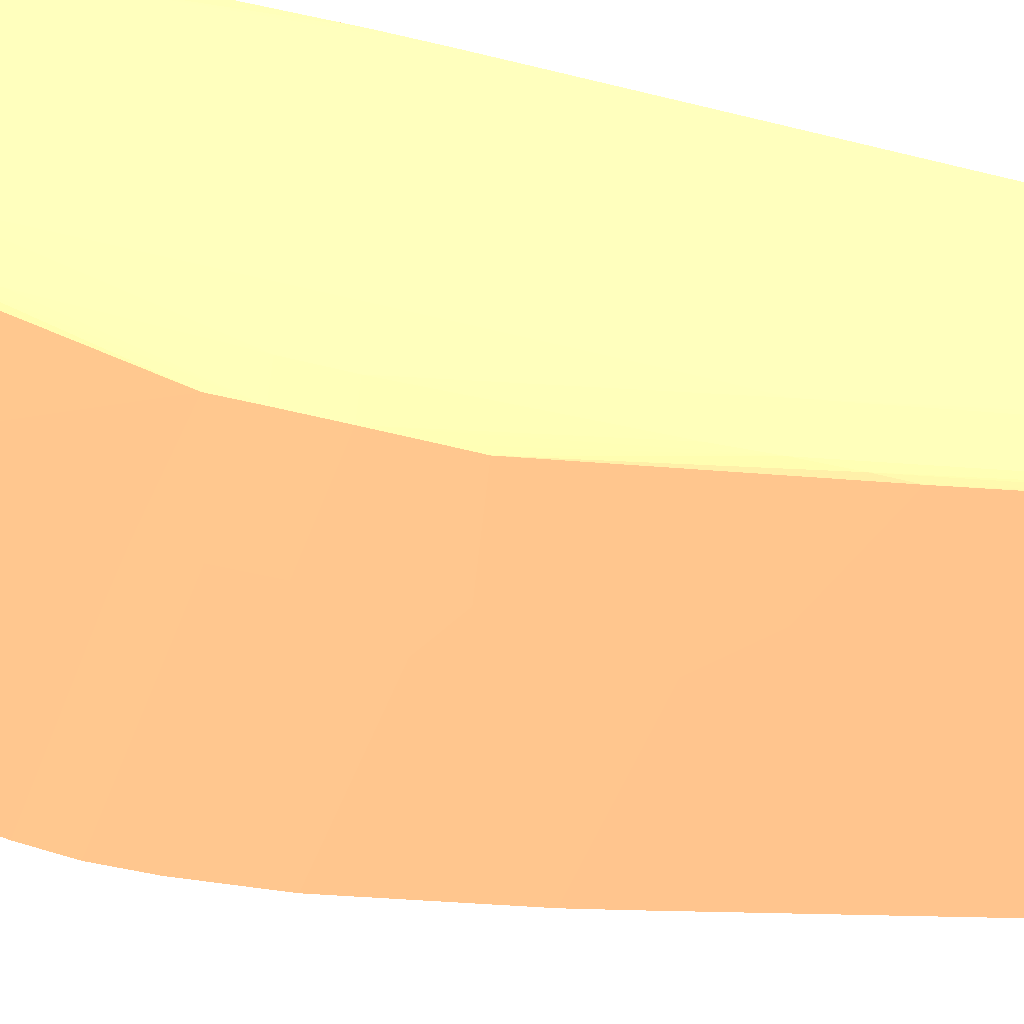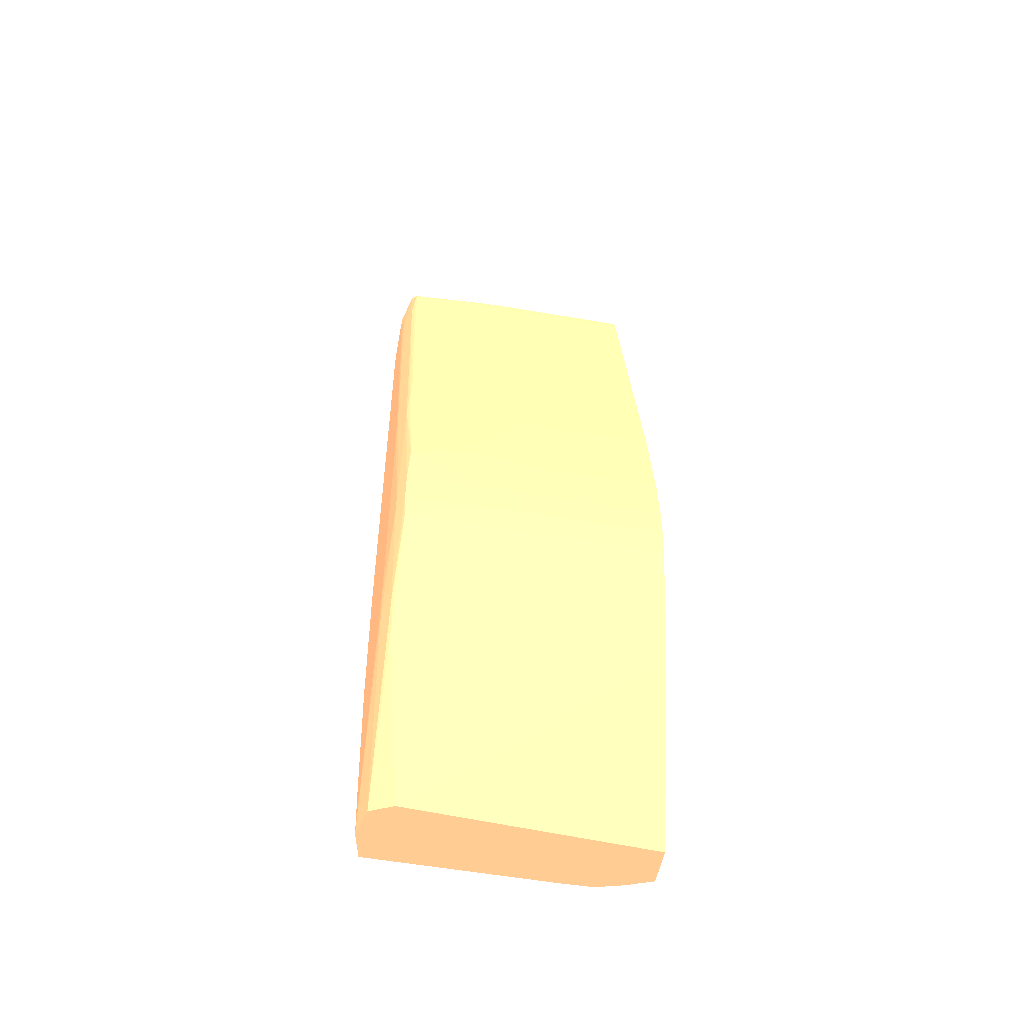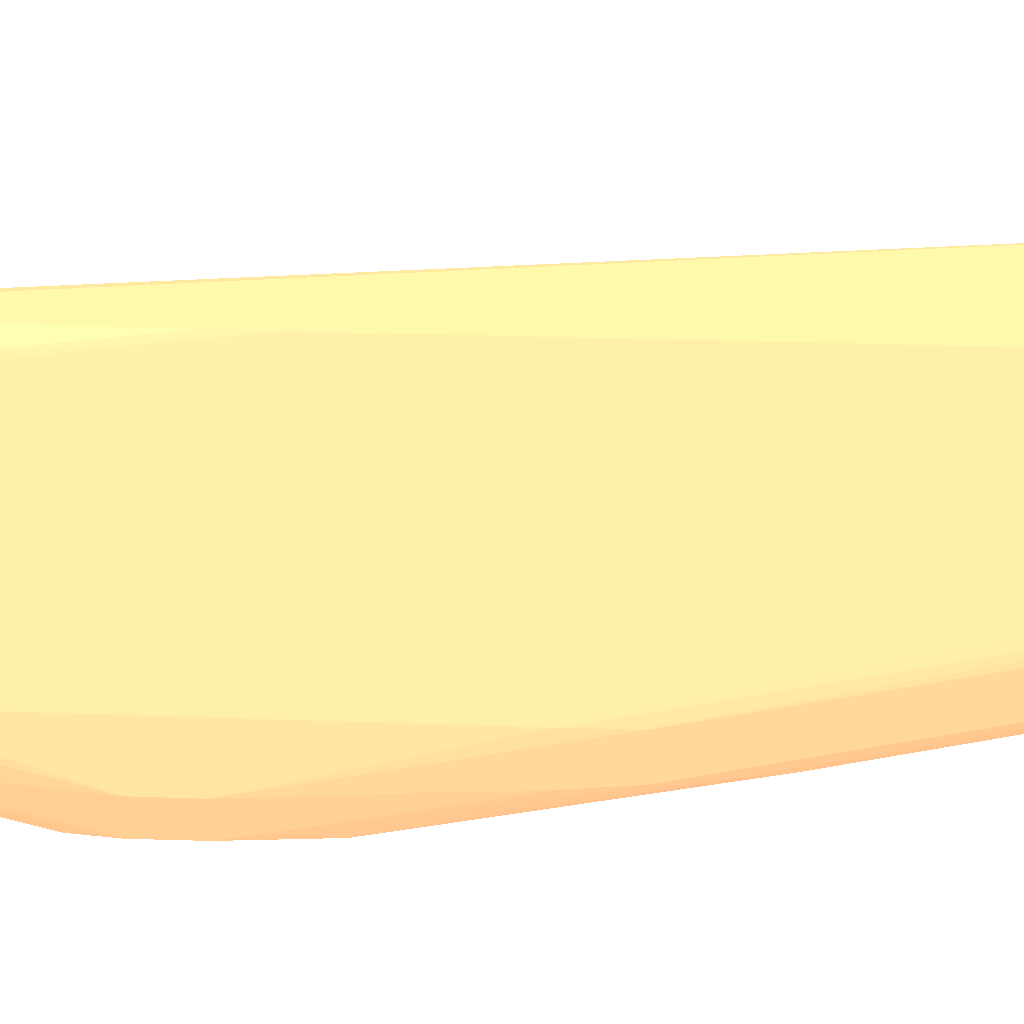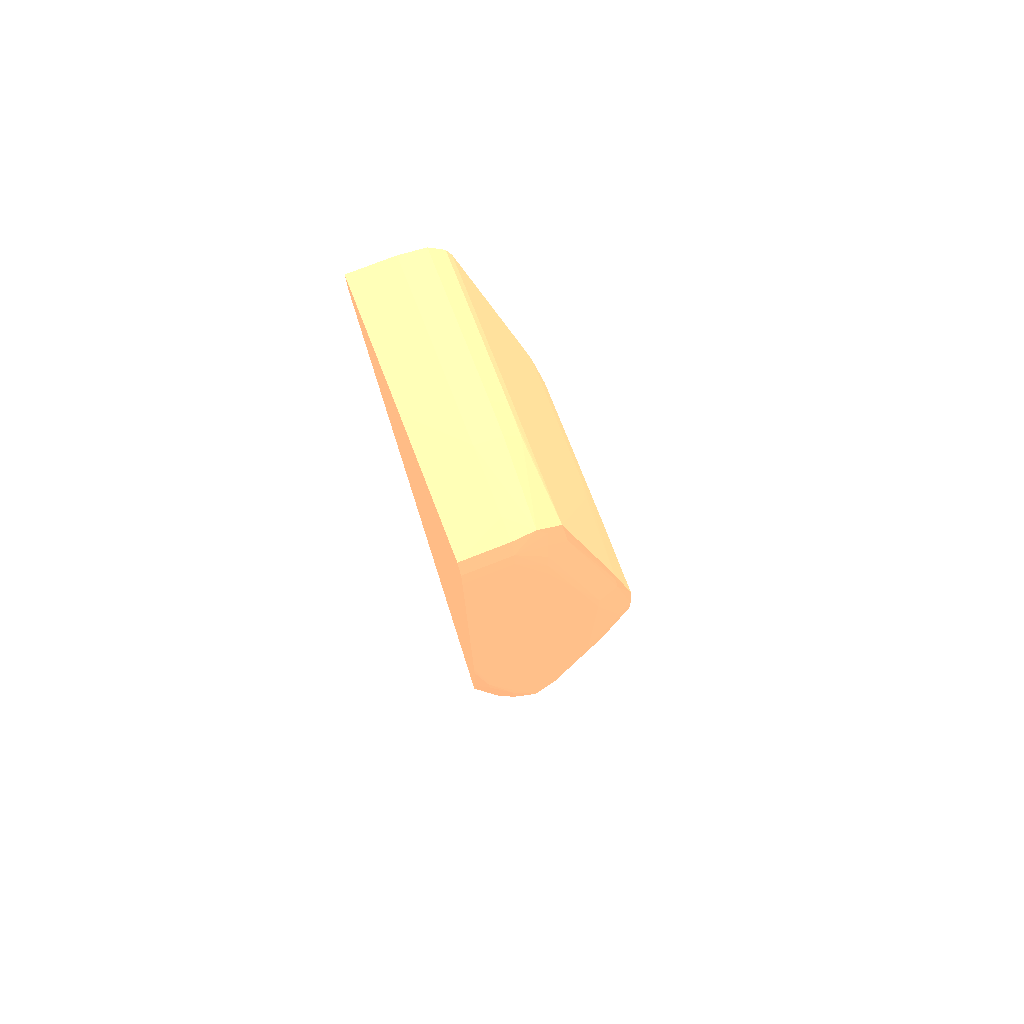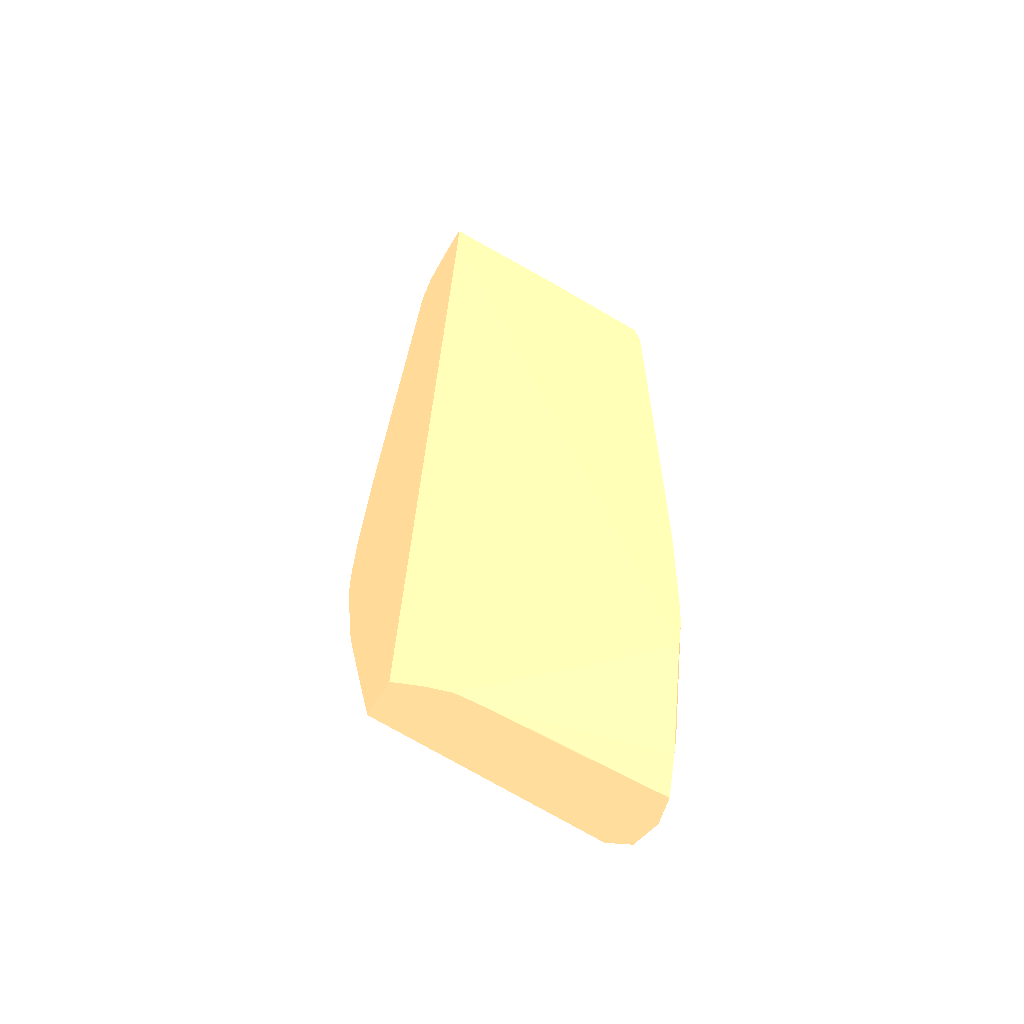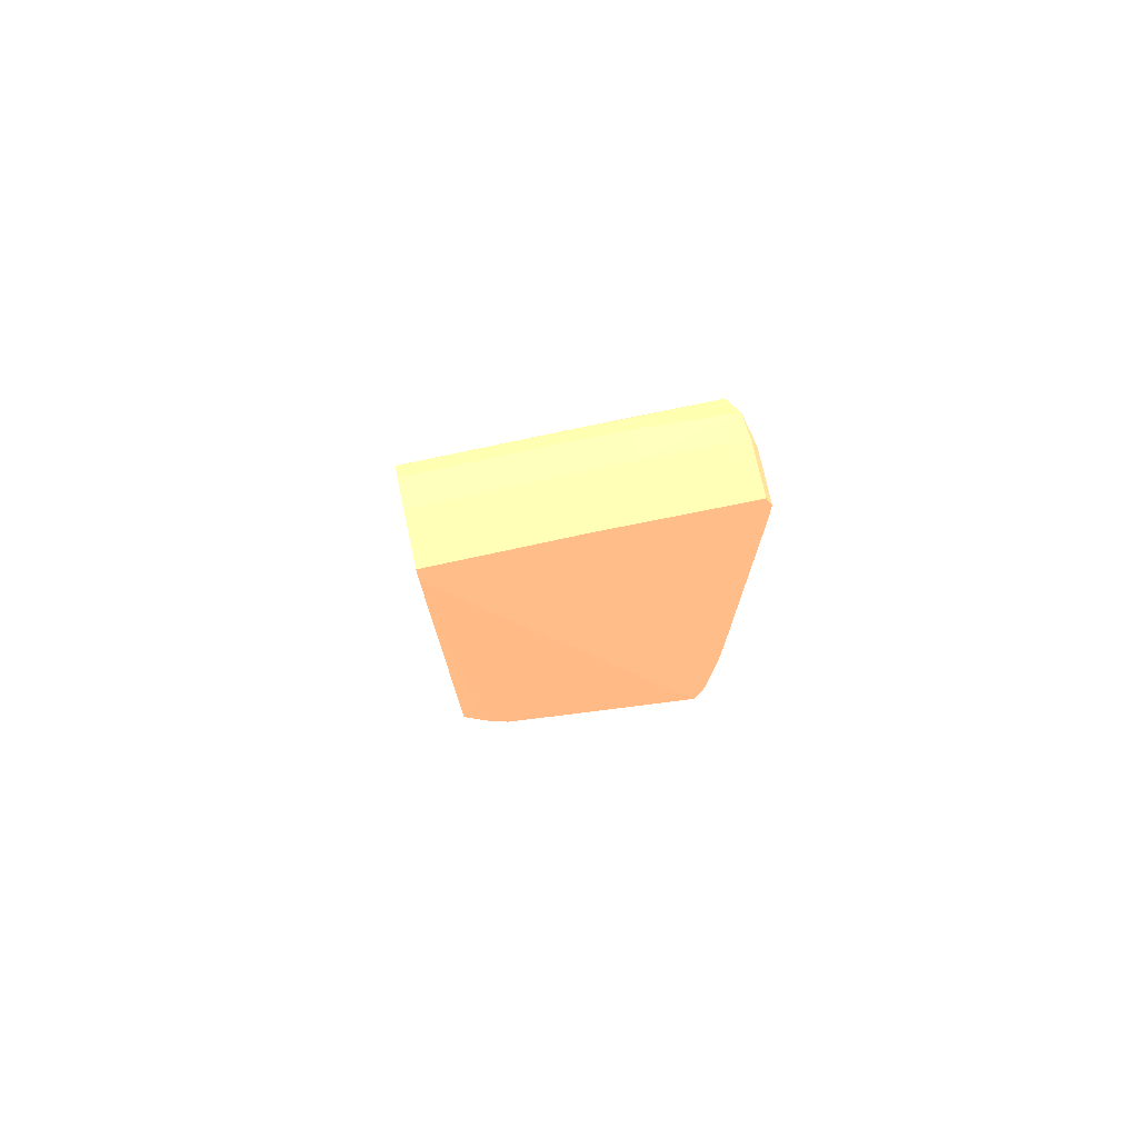
<metadata>
{"format":"obj","ext":"obj","renderer":"f3d","projection":"perspective","resolution":1024,"background":"white","views":[{"elev":-42.4,"azim":72.3,"up":"+Z"},{"elev":-52.9,"azim":169.5,"up":"+Y"},{"elev":14.1,"azim":95.9,"up":"+Z"},{"elev":76.4,"azim":68.6,"up":"+Y"},{"elev":-61.7,"azim":-30.3,"up":"+Y"},{"elev":75.3,"azim":-12.3,"up":"+Y"}]}
</metadata>
<code>
v -0.0001599 -0.1457 -0.06532 0.8039 0.5686 0.4039
v 0.01282 -0.1457 -0.0661 0.8039 0.5686 0.4039
v -0.0001599 -0.1457 -0.06326 0.8039 0.5686 0.4039
v -0.0001599 -0.1419 -0.06653 0.8039 0.5686 0.4039
v 0.01404 -0.1457 -0.06552 0.8039 0.5686 0.4039
v -0.0001599 -0.1413 -0.06672 0.8039 0.5686 0.4039
v -0.0001599 -0.1366 -0.06819 0.8039 0.5686 0.4039
v -0.0001599 -0.1357 -0.06846 0.8039 0.5686 0.4039
v -0.0001599 -0.134 -0.06894 0.8039 0.5686 0.4039
v 0.007692 -0.134 -0.06895 0.8039 0.5686 0.4039
v 0.009401 -0.134 -0.06892 0.8039 0.5686 0.4039
v 0.01376 -0.1284 -0.06996 0.8039 0.5686 0.4039
v 0.01385 -0.1354 -0.06835 0.8039 0.5686 0.4039
v 0.0009933 -0.1457 -0.0628 0.8039 0.5686 0.4039
v -0.0001599 -0.09669 -0.05968 0.8039 0.5686 0.4039
v 0.0144 -0.1457 -0.06391 0.8039 0.5686 0.4039
v 0.01399 -0.134 -0.06853 0.8039 0.5686 0.4039
v 0.01435 -0.134 -0.06733 0.8039 0.5686 0.4039
v -0.0001599 -0.1287 -0.07001 0.8039 0.5686 0.4039
v 0.007692 -0.1287 -0.07001 0.8039 0.5686 0.4039
v 0.009401 -0.1286 -0.07 0.8039 0.5686 0.4039
v 0.009401 -0.1323 -0.06927 0.8039 0.5686 0.4039
v 0.009401 -0.1272 -0.07016 0.8039 0.5686 0.4039
v 0.01383 -0.1272 -0.07002 0.8039 0.5686 0.4039
v 0.001283 -0.1457 -0.0627 0.8039 0.5686 0.4039
v -0.0001599 -0.09487 -0.05968 0.8039 0.5686 0.4039
v 0.002564 -0.1457 -0.06234 0.8039 0.5686 0.4039
v 0.01364 -0.1367 -0.05968 0.8039 0.5686 0.4039
v 0.0144 -0.1392 -0.0622 0.8039 0.5686 0.4039
v 0.01437 -0.1409 -0.0622 0.8039 0.5686 0.4039
v 0.01426 -0.1426 -0.0622 0.8039 0.5686 0.4039
v 0.01403 -0.1457 -0.06237 0.8039 0.5686 0.4039
v 0.0144 -0.1323 -0.06733 0.8039 0.5686 0.4039
v 0.01404 -0.1323 -0.06868 0.8039 0.5686 0.4039
v 0.0142 -0.1272 -0.06904 0.8039 0.5686 0.4039
v -0.0001599 -0.1272 -0.07018 0.8039 0.5686 0.4039
v 0.007692 -0.1272 -0.07018 0.8039 0.5686 0.4039
v 0.009401 -0.1255 -0.07015 0.8039 0.5686 0.4039
v 0.01382 -0.1255 -0.07001 0.8039 0.5686 0.4039
v 0.01419 -0.1255 -0.06904 0.8039 0.5686 0.4039
v 0.006879 -0.09487 -0.05968 0.8039 0.5686 0.4039
v -0.0001599 -0.09487 -0.0622 0.8039 0.5686 0.4039
v 0.002886 -0.1457 -0.06231 0.8039 0.5686 0.4039
v 0.01354 -0.1438 -0.06127 0.8039 0.5686 0.4039
v 0.0137 -0.1367 -0.05968 0.8039 0.5686 0.4039
v 0.0144 -0.1306 -0.06049 0.8039 0.5686 0.4039
v 0.01439 -0.1323 -0.06049 0.8039 0.5686 0.4039
v 0.01432 -0.134 -0.06049 0.8039 0.5686 0.4039
v 0.01401 -0.1409 -0.06098 0.8039 0.5686 0.4039
v 0.01377 -0.1438 -0.06127 0.8039 0.5686 0.4039
v 0.004273 -0.1457 -0.06229 0.8039 0.5686 0.4039
v 0.0139 -0.1426 -0.06114 0.8039 0.5686 0.4039
v 0.0144 -0.1186 -0.06733 0.8039 0.5686 0.4039
v -0.0001599 -0.1255 -0.07016 0.8039 0.5686 0.4039
v 0.007692 -0.1255 -0.07016 0.8039 0.5686 0.4039
v 0.01369 -0.1228 -0.0699 0.8039 0.5686 0.4039
v 0.01374 -0.1238 -0.06994 0.8039 0.5686 0.4039
v 0.01401 -0.1169 -0.06854 0.8039 0.5686 0.4039
v 0.01404 -0.1186 -0.06868 0.8039 0.5686 0.4039
v 0.01437 -0.1169 -0.06733 0.8039 0.5686 0.4039
v 0.007692 -0.09487 -0.06049 0.8039 0.5686 0.4039
v 0.014 -0.09524 -0.05968 0.8039 0.5686 0.4039
v 0.007692 -0.09487 -0.0622 0.8039 0.5686 0.4039
v -0.0001599 -0.09501 -0.06279 0.8039 0.5686 0.4039
v 0.01384 -0.1357 -0.05968 0.8039 0.5686 0.4039
v 0.0144 -0.1221 -0.05968 0.8039 0.5686 0.4039
v 0.0144 -0.1238 -0.05968 0.8039 0.5686 0.4039
v 0.01438 -0.1255 -0.05968 0.8039 0.5686 0.4039
v 0.01416 -0.1323 -0.05968 0.8039 0.5686 0.4039
v 0.01406 -0.134 -0.05968 0.8039 0.5686 0.4039
v 0.0144 -0.1101 -0.06562 0.8039 0.5686 0.4039
v 0.0144 -0.1033 -0.06391 0.8039 0.5686 0.4039
v -0.0001599 -0.1245 -0.07008 0.8039 0.5686 0.4039
v 0.007692 -0.1238 -0.07002 0.8039 0.5686 0.4039
v 0.007692 -0.1226 -0.06992 0.8039 0.5686 0.4039
v 0.009401 -0.1218 -0.06982 0.8039 0.5686 0.4039
v 0.009401 -0.1203 -0.06959 0.8039 0.5686 0.4039
v 0.009401 -0.1186 -0.06927 0.8039 0.5686 0.4039
v 0.01377 -0.114 -0.06826 0.8039 0.5686 0.4039
v 0.0139 -0.1152 -0.06839 0.8039 0.5686 0.4039
v 0.01398 -0.1084 -0.06679 0.8039 0.5686 0.4039
v 0.01432 -0.09984 -0.06391 0.8039 0.5686 0.4039
v 0.01435 -0.1084 -0.06562 0.8039 0.5686 0.4039
v 0.01439 -0.1015 -0.06391 0.8039 0.5686 0.4039
v 0.01282 -0.09507 -0.0622 0.8039 0.5686 0.4039
v 0.009401 -0.09489 -0.0622 0.8039 0.5686 0.4039
v 0.014 -0.09524 -0.0622 0.8039 0.5686 0.4039
v 0.01437 -0.09642 -0.05968 0.8039 0.5686 0.4039
v 0.009401 -0.09523 -0.06363 0.8039 0.5686 0.4039
v 0.007692 -0.09522 -0.06365 0.8039 0.5686 0.4039
v -0.0001599 -0.09522 -0.06365 0.8039 0.5686 0.4039
v 0.0144 -0.09812 -0.05968 0.8039 0.5686 0.4039
v 0.0144 -0.09812 -0.0622 0.8039 0.5686 0.4039
v -0.0001599 -0.1238 -0.07002 0.8039 0.5686 0.4039
v -0.0001599 -0.1226 -0.06992 0.8039 0.5686 0.4039
v 0.005982 -0.1217 -0.06982 0.8039 0.5686 0.4039
v 0.007692 -0.1217 -0.06981 0.8039 0.5686 0.4039
v -0.0001599 -0.1169 -0.06898 0.8039 0.5686 0.4039
v 0.007692 -0.1186 -0.06929 0.8039 0.5686 0.4039
v 0.007692 -0.1169 -0.06898 0.8039 0.5686 0.4039
v 0.009401 -0.1169 -0.06894 0.8039 0.5686 0.4039
v 0.009401 -0.1152 -0.0686 0.8039 0.5686 0.4039
v 0.009401 -0.1138 -0.06831 0.8039 0.5686 0.4039
v 0.01373 -0.1056 -0.06652 0.8039 0.5686 0.4039
v 0.01379 -0.09812 -0.06486 0.8039 0.5686 0.4039
v 0.01385 -0.1067 -0.06663 0.8039 0.5686 0.4039
v 0.01396 -0.09984 -0.06504 0.8039 0.5686 0.4039
v 0.01403 -0.1015 -0.06518 0.8039 0.5686 0.4039
v 0.01415 -0.09812 -0.06391 0.8039 0.5686 0.4039
v 0.01437 -0.09642 -0.0622 0.8039 0.5686 0.4039
v 0.01389 -0.09535 -0.06343 0.8039 0.5686 0.4039
v 0.009401 -0.09634 -0.06448 0.8039 0.5686 0.4039
v 0.007692 -0.0963 -0.0645 0.8039 0.5686 0.4039
v -0.0001599 -0.09566 -0.064 0.8039 0.5686 0.4039
v -0.0001599 -0.1159 -0.06877 0.8039 0.5686 0.4039
v -0.0001599 -0.1152 -0.06862 0.8039 0.5686 0.4039
v 0.007692 -0.1152 -0.06862 0.8039 0.5686 0.4039
v 0.01369 -0.09724 -0.06477 0.8039 0.5686 0.4039
v 0.01396 -0.09657 -0.06396 0.8039 0.5686 0.4039
v -0.0001599 -0.0963 -0.0645 0.8039 0.5686 0.4039
v 0.007692 -0.09716 -0.06479 0.8039 0.5686 0.4039
v -0.0001599 -0.1138 -0.06831 0.8039 0.5686 0.4039
v 0.007692 -0.1138 -0.06831 0.8039 0.5686 0.4039
v -0.0001599 -0.09716 -0.06479 0.8039 0.5686 0.4039
v -0.0001599 -0.1074 -0.06696 0.8039 0.5686 0.4039
f 1 2 5
f 1 5 16
f 1 16 32
f 1 32 51
f 1 51 43
f 1 43 27
f 1 27 25
f 1 25 14
f 1 14 3
f 1 3 15
f 1 15 26
f 1 26 42
f 1 42 64
f 1 64 91
f 1 91 114
f 1 114 120
f 1 120 124
f 1 124 125
f 1 125 122
f 1 122 116
f 1 116 115
f 1 115 98
f 1 98 95
f 1 95 94
f 1 94 73
f 1 73 54
f 1 54 36
f 1 36 19
f 1 19 9
f 1 9 8
f 1 8 7
f 1 7 6
f 1 6 4
f 1 4 2
f 2 4 6
f 2 6 7
f 2 7 8
f 2 8 9
f 2 9 10
f 2 10 11
f 2 11 12
f 2 12 13
f 2 13 5
f 3 14 15
f 5 13 17
f 5 17 18
f 5 18 16
f 9 19 10
f 10 19 20
f 10 20 21
f 10 21 22
f 10 22 11
f 11 22 12
f 12 22 21
f 12 21 23
f 12 23 24
f 12 24 17
f 12 17 13
f 14 25 15
f 15 25 27
f 15 27 28
f 15 28 45
f 15 45 65
f 15 65 70
f 15 70 69
f 15 69 68
f 15 68 67
f 15 67 66
f 15 66 92
f 15 92 88
f 15 88 62
f 15 62 41
f 15 41 26
f 16 29 30
f 16 30 31
f 16 31 32
f 16 18 33
f 16 33 53
f 16 53 72
f 16 72 93
f 16 93 92
f 16 92 66
f 16 66 46
f 16 46 29
f 17 24 34
f 17 34 18
f 18 34 35
f 18 35 33
f 19 36 37
f 19 37 20
f 20 37 21
f 21 37 23
f 23 37 38
f 23 38 39
f 23 39 24
f 24 39 40
f 24 40 35
f 24 35 34
f 26 41 61
f 26 61 63
f 26 63 42
f 27 43 28
f 28 43 44
f 28 44 50
f 28 50 45
f 29 46 47
f 29 47 30
f 30 47 48
f 30 48 31
f 31 48 49
f 31 49 32
f 32 50 51
f 32 49 52
f 32 52 50
f 33 35 53
f 35 40 53
f 36 54 55
f 36 55 37
f 37 55 38
f 38 55 56
f 38 56 57
f 38 57 39
f 39 57 58
f 39 58 59
f 39 59 40
f 40 59 60
f 40 60 53
f 41 62 61
f 42 63 64
f 43 51 44
f 44 51 50
f 45 50 52
f 45 52 65
f 46 66 67
f 46 67 47
f 47 67 68
f 47 68 69
f 47 69 48
f 48 70 49
f 48 69 70
f 49 70 52
f 52 70 65
f 53 60 71
f 53 71 72
f 54 73 55
f 55 73 74
f 55 74 56
f 56 74 75
f 56 75 76
f 56 76 77
f 56 77 78
f 56 78 79
f 56 79 80
f 56 80 58
f 56 58 57
f 58 80 81
f 58 81 82
f 58 82 83
f 58 83 60
f 58 60 59
f 60 83 84
f 60 84 71
f 61 62 85
f 61 85 86
f 61 86 63
f 62 87 85
f 62 88 110
f 62 110 87
f 63 86 89
f 63 89 90
f 63 90 64
f 64 90 91
f 71 84 72
f 72 84 93
f 73 94 74
f 74 94 95
f 74 95 75
f 75 95 96
f 75 96 76
f 76 96 97
f 76 97 77
f 77 98 99
f 77 99 100
f 77 100 78
f 77 97 96
f 77 96 98
f 78 100 101
f 78 101 79
f 79 101 102
f 79 102 103
f 79 103 104
f 79 104 105
f 79 105 106
f 79 106 80
f 80 106 107
f 80 107 81
f 81 107 108
f 81 108 82
f 82 108 107
f 82 107 109
f 82 109 110
f 82 110 84
f 82 84 83
f 84 110 93
f 85 87 111
f 85 111 86
f 86 111 89
f 87 110 111
f 88 92 93
f 88 93 110
f 89 111 112
f 89 112 113
f 89 113 90
f 90 113 114
f 90 114 91
f 95 98 96
f 98 115 100
f 98 100 99
f 100 115 116
f 100 116 117
f 100 117 103
f 100 103 102
f 100 102 101
f 103 117 118
f 103 118 104
f 104 118 105
f 105 118 119
f 105 119 107
f 105 107 106
f 107 119 109
f 109 119 110
f 110 119 111
f 111 119 118
f 111 118 112
f 112 118 113
f 113 120 114
f 113 118 121
f 113 121 124
f 113 124 120
f 116 122 123
f 116 123 117
f 117 123 118
f 118 123 121
f 121 123 125
f 121 125 124
f 122 125 123

</code>
